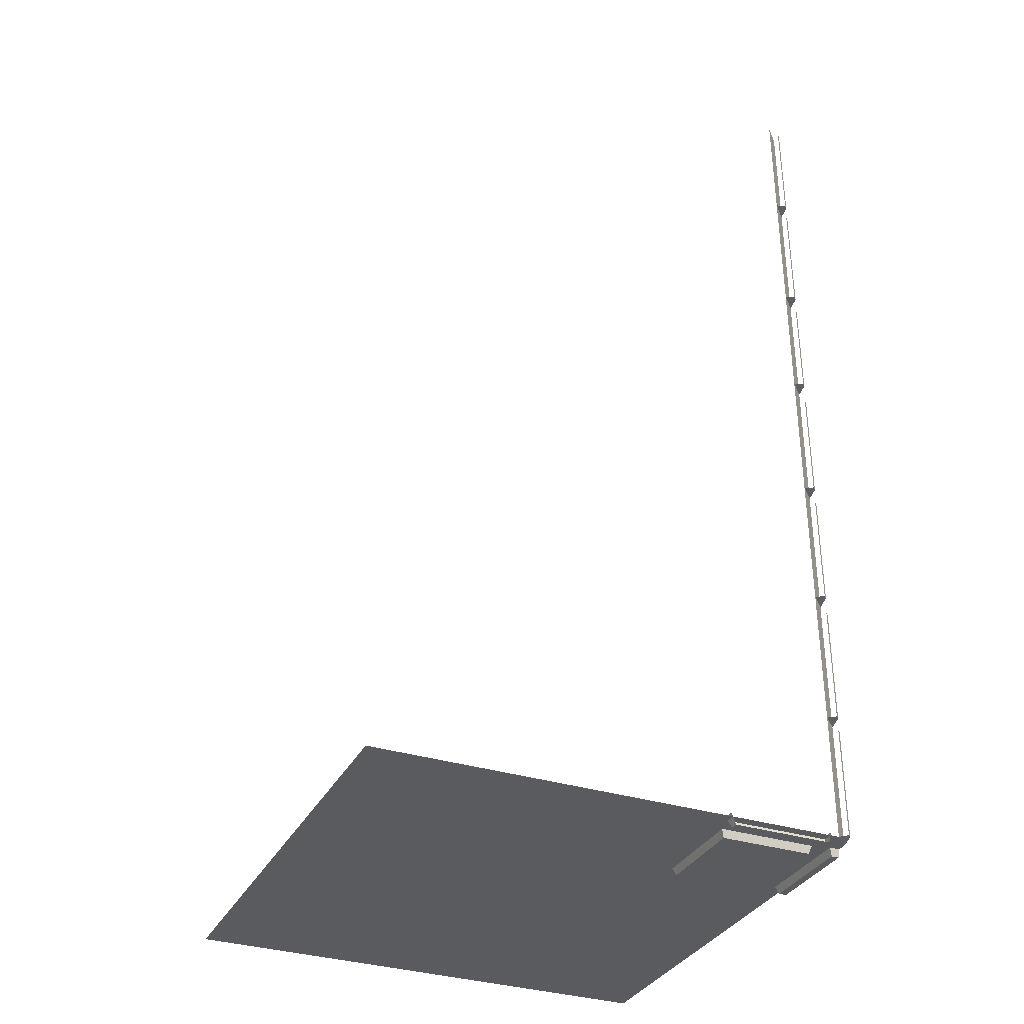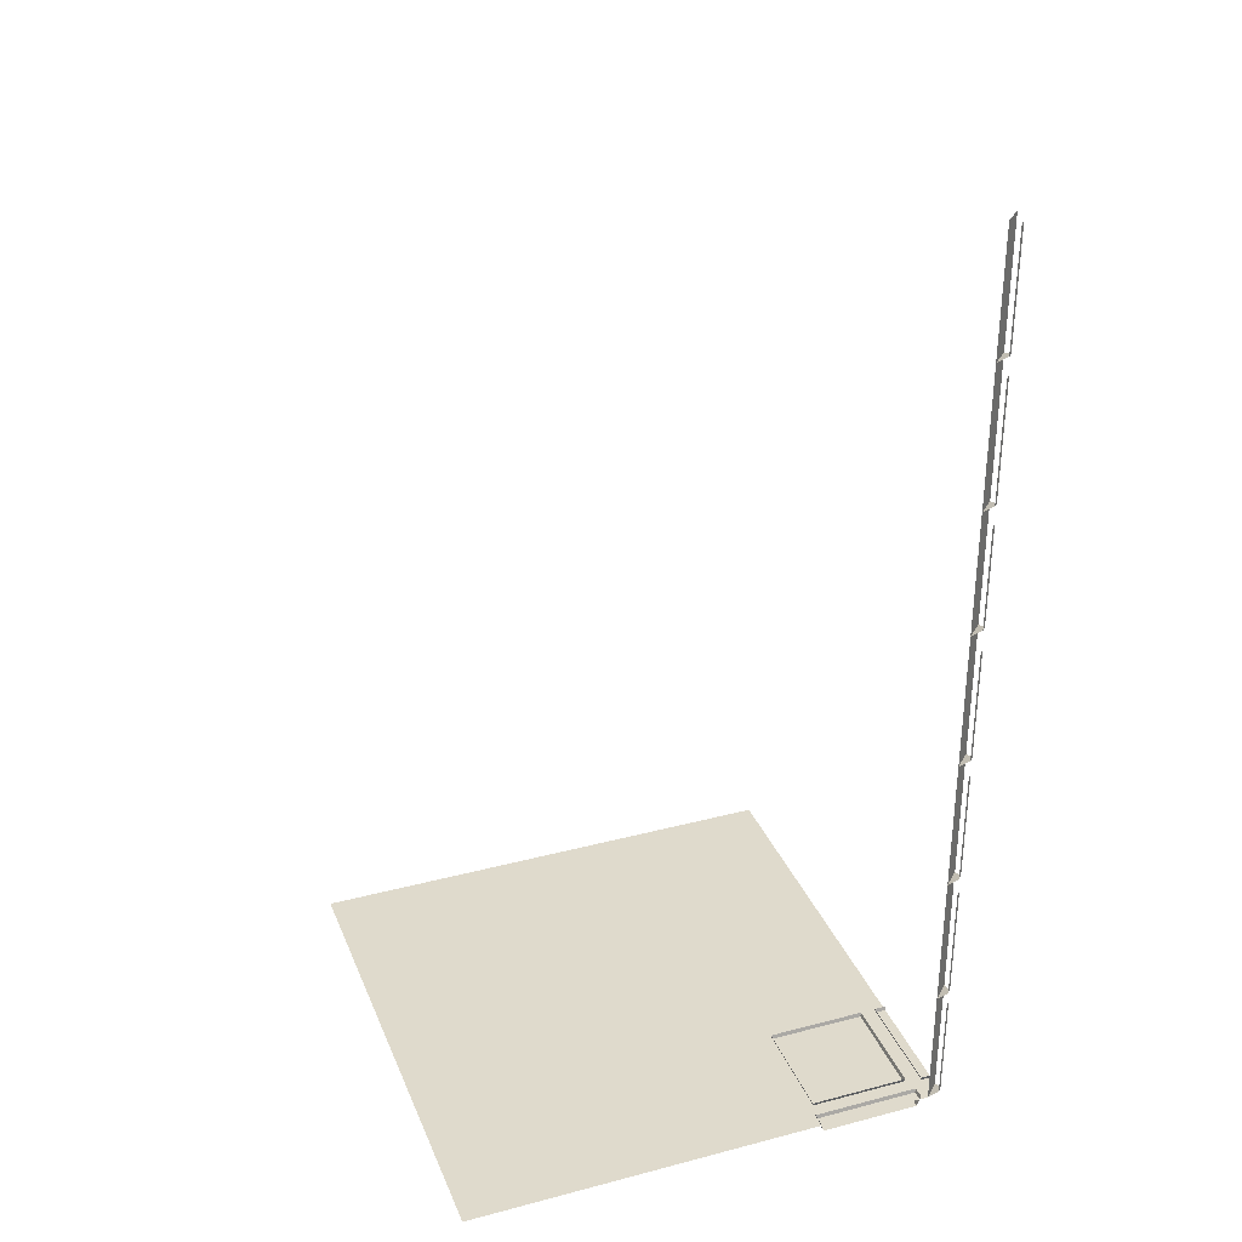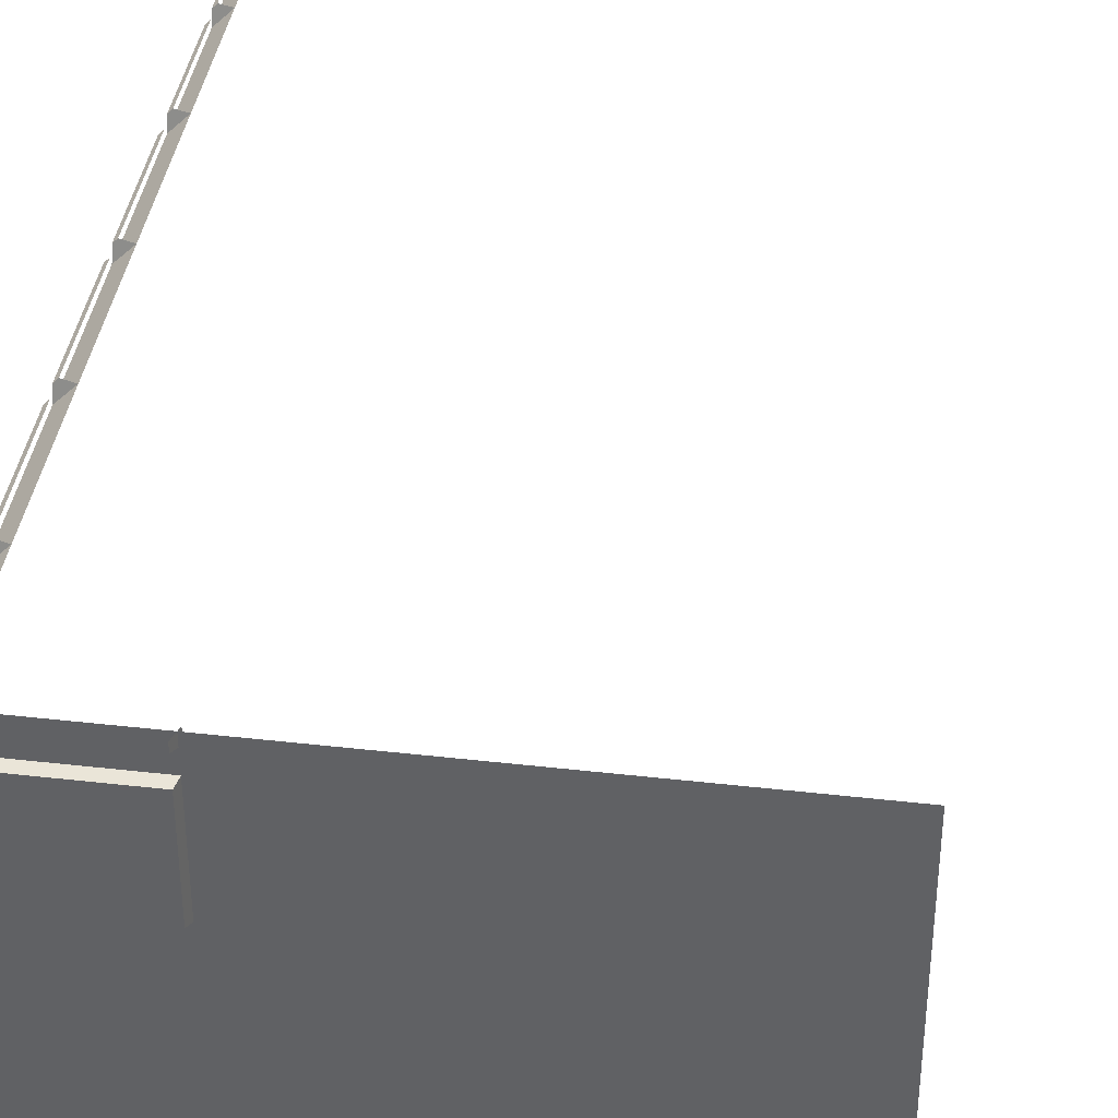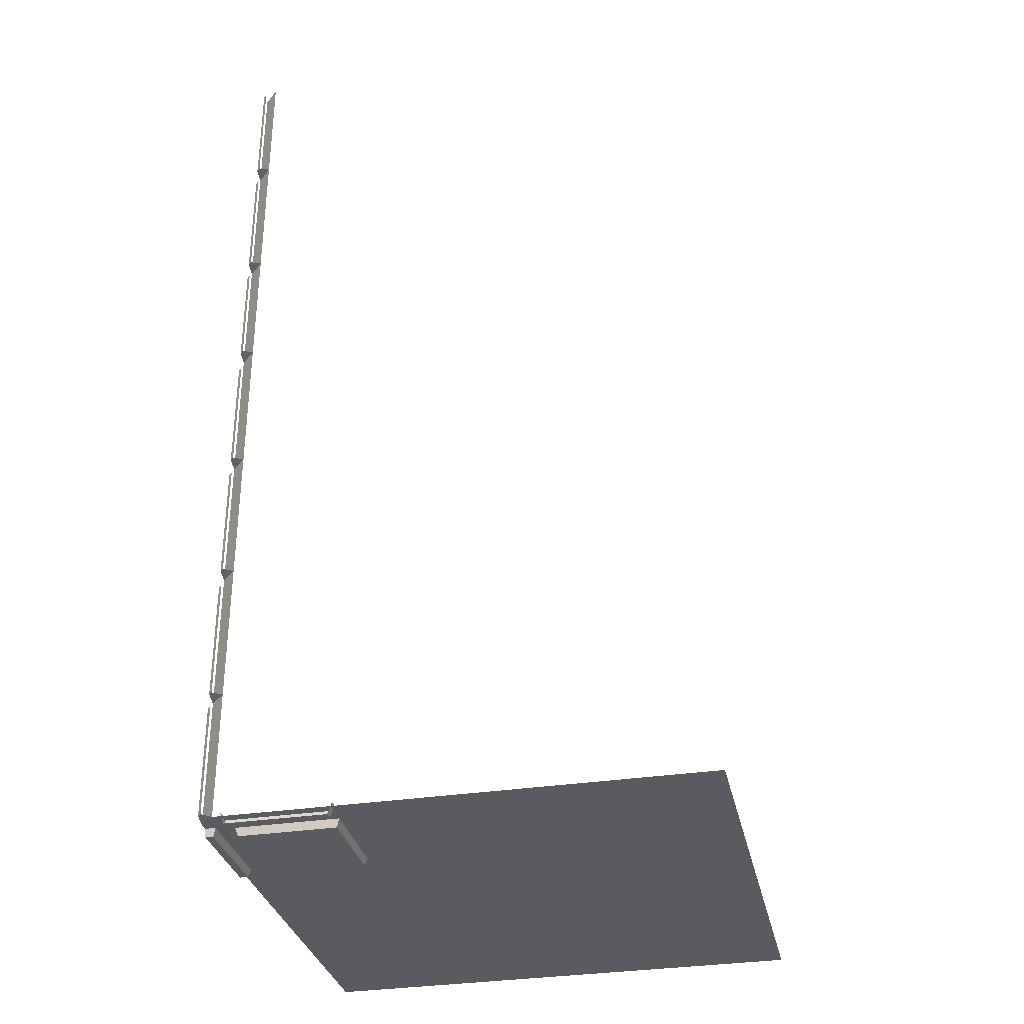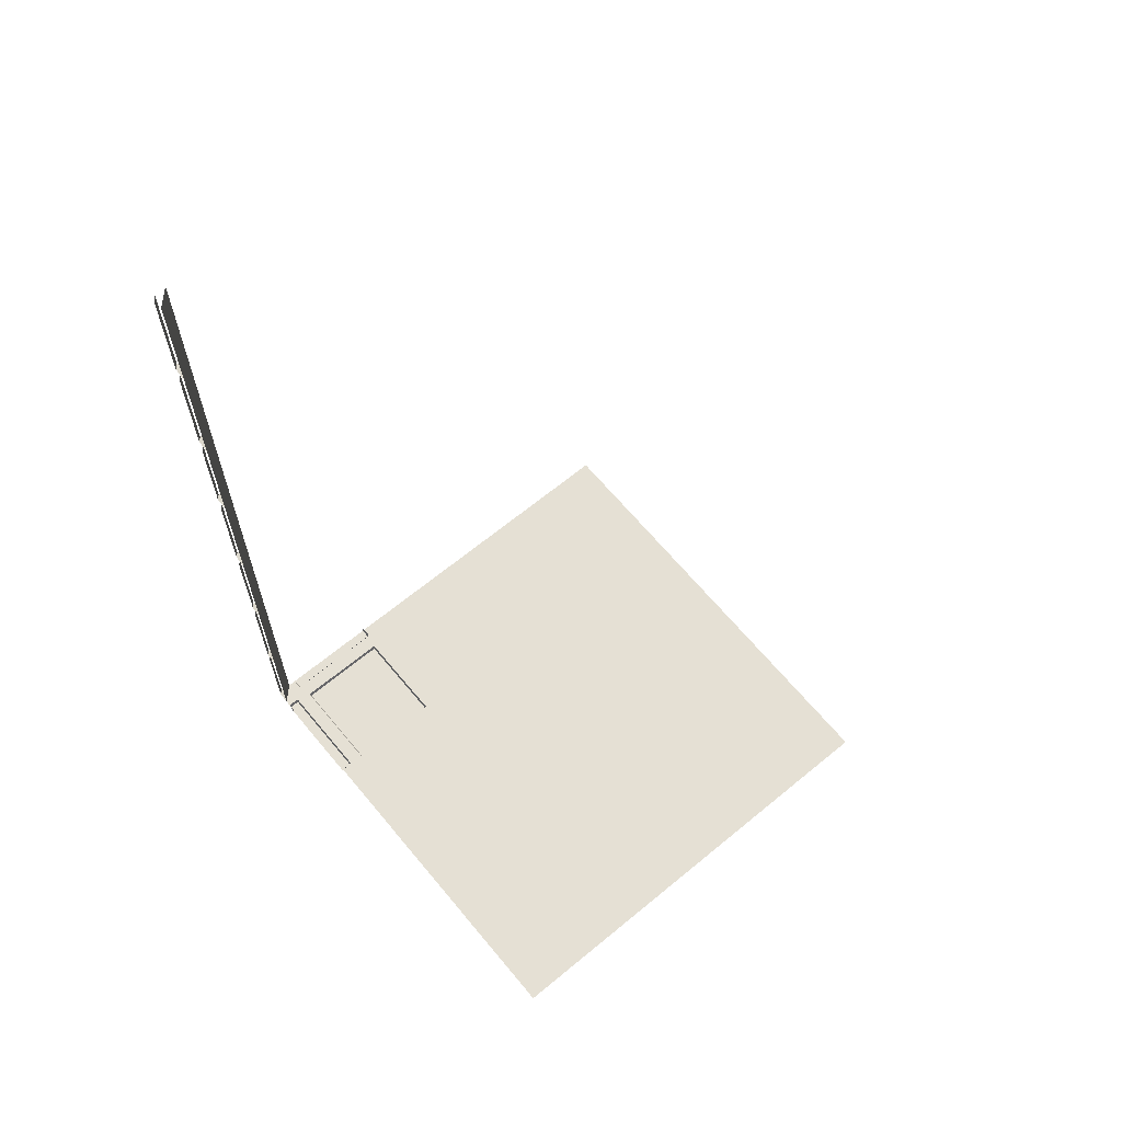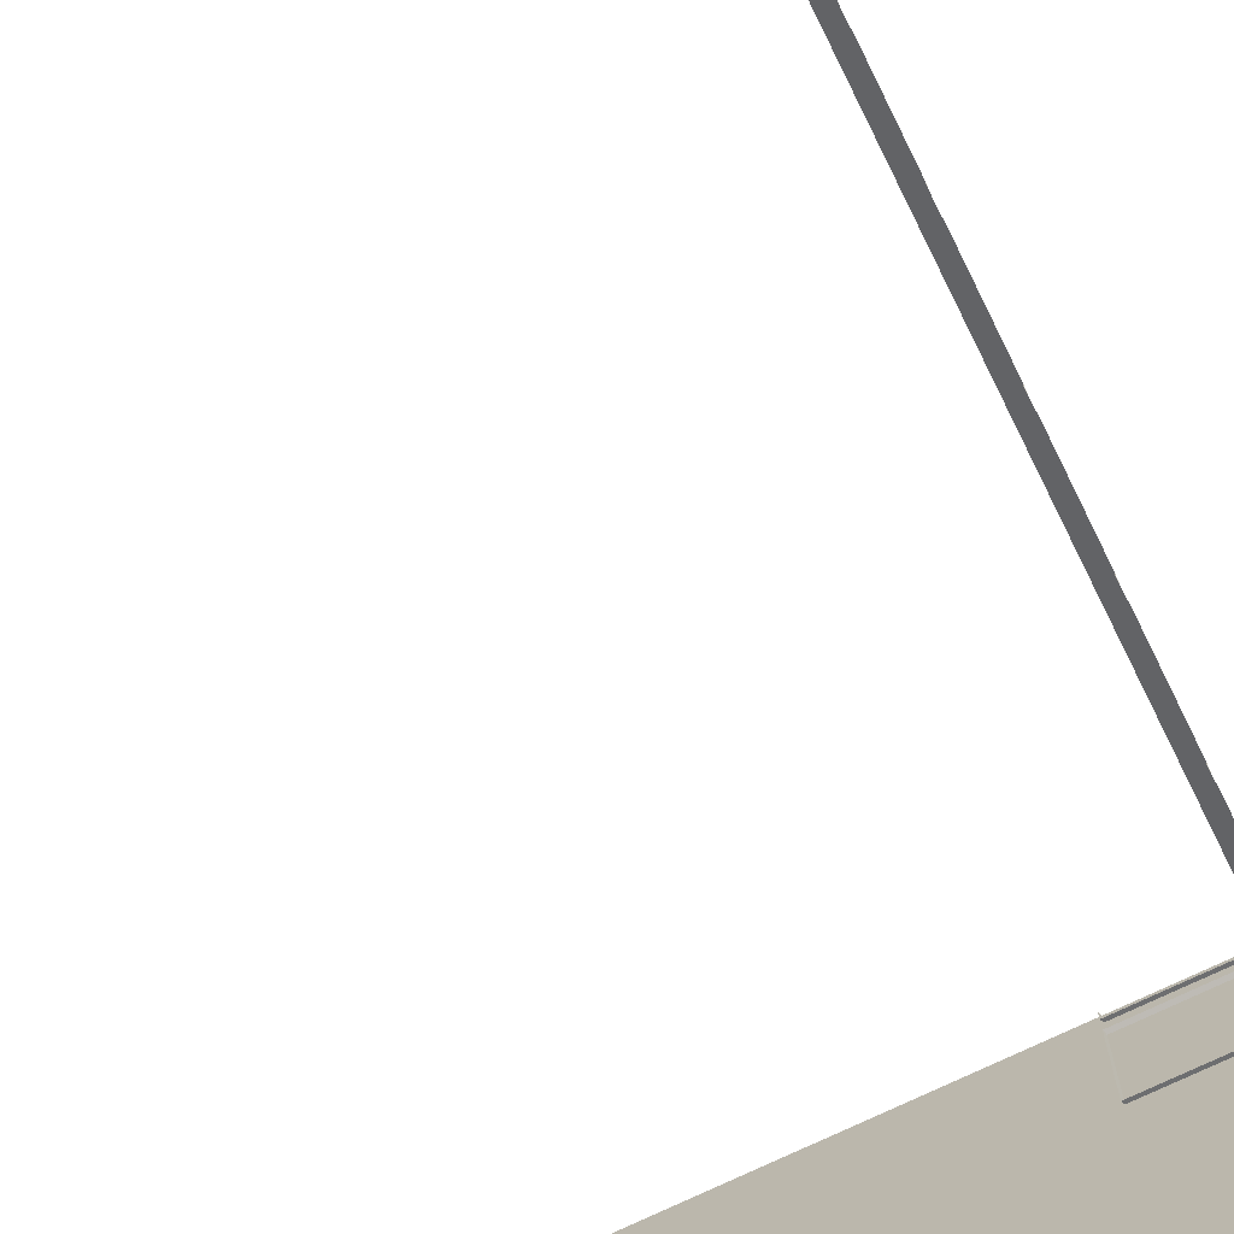
<metadata>
{"format":"obj","ext":"obj","renderer":"f3d","projection":"perspective","resolution":1024,"background":"white","views":[{"elev":-33.5,"azim":-113.6,"up":"+Y"},{"elev":32.5,"azim":-110.1,"up":"+Y"},{"elev":38.8,"azim":8.2,"up":"+Z"},{"elev":-32.6,"azim":12.3,"up":"+Y"},{"elev":65.3,"azim":50.3,"up":"+Y"},{"elev":-70.3,"azim":-153.5,"up":"+Z"}]}
</metadata>
<code>
v -0.4688 -1.875 0.5
v -0.5 -1.875 0.4688
v -0.5 -1.875 0.2188
v -0.2188 -1.875 0.5
v -0.2188 -1.875 0.2188
v -0.1406 -1.875 0.1406
v -0.1406 -1.875 0.5
v -0.05469 -1.875 0.05469
v -0.05469 -1.875 0.5
v 0.02344 -1.875 -0.02344
v 0.02344 -1.875 0.5
v 0.08594 -1.875 -0.08594
v 0.08594 -1.875 0.5
v 0.1719 -1.875 -0.1719
v 0.1719 -1.875 0.5
v 0.25 -1.875 0.5
v 0.25 -1.875 -0.25
v 0.3359 -1.875 0.5
v 0.3359 -1.875 -0.3359
v 0.4375 -1.875 0.5
v 0.4375 -1.875 -0.4375
v 0.5 -1.875 0.5
v 0.5 -1.875 -0.5
v -0.5 -1.875 -0.4375
v -0.5 -1.875 -0.5
v -0.5 -1.875 0.1406
v -0.5 -1.875 0.05469
v -0.5 -1.875 -0.02344
v -0.5 -1.875 -0.08594
v -0.5 -1.875 -0.1719
v -0.5 -1.875 -0.25
v -0.5 -1.875 -0.3359
v -0.4688 0 0.5
v -0.5 0 0.4688
v -0.5 -0.2422 0.4922
v -0.5 -0.25 0.4688
v -0.4688 -0.25 0.5
v -0.4922 -0.2422 0.5
v -0.5 -0.007812 0.4922
v -0.4922 -0.007812 0.5
v -0.5 -0.5234 0.4922
v -0.5 -0.5312 0.4688
v -0.4688 -0.5312 0.5
v -0.4922 -0.5234 0.5
v -0.5 -0.2812 0.4922
v -0.4922 -0.2812 0.5
v -0.5 -0.7734 0.4922
v -0.5 -0.7812 0.4688
v -0.4688 -0.7812 0.5
v -0.4922 -0.7734 0.5
v -0.5 -0.5625 0.4922
v -0.4922 -0.5625 0.5
v -0.5 -1.055 0.4922
v -0.5 -1.062 0.4688
v -0.4688 -1.062 0.5
v -0.4922 -1.055 0.5
v -0.5 -0.8203 0.4922
v -0.4922 -0.8203 0.5
v -0.5 -1.328 0.4922
v -0.5 -1.336 0.4688
v -0.4688 -1.336 0.5
v -0.4922 -1.328 0.5
v -0.5 -1.094 0.4922
v -0.4922 -1.094 0.5
v -0.5 -1.609 0.4922
v -0.5 -1.617 0.4688
v -0.4688 -1.617 0.5
v -0.4922 -1.609 0.5
v -0.5 -1.367 0.4922
v -0.4922 -1.367 0.5
v -0.5 -1.867 0.4922
v -0.4922 -1.867 0.5
v -0.5 -1.641 0.4922
v -0.4922 -1.641 0.5
v -0.4531 -1.867 0.5
v -0.4531 -1.867 0.4766
v -0.4453 -1.891 0.4844
v -0.4453 -1.891 0.5
v -0.2422 -1.891 0.4844
v -0.2422 -1.891 0.5
v -0.2344 -1.867 0.4766
v -0.2344 -1.867 0.5
v -0.5 -1.891 0.4453
v -0.4844 -1.891 0.4453
v -0.4766 -1.867 0.4531
v -0.5 -1.867 0.4531
v -0.4766 -1.867 0.2344
v -0.4844 -1.891 0.2422
v -0.5 -1.867 0.2344
v -0.5 -1.891 0.2422
v -0.2344 -1.867 0.4453
v -0.4453 -1.867 0.4453
v -0.4375 -1.891 0.4375
v -0.2422 -1.891 0.4375
v -0.2344 -1.867 0.2422
v -0.2422 -1.891 0.25
v -0.4453 -1.867 0.2422
v -0.4375 -1.891 0.25
f 1 2 3
f 1 3 4
f 4 3 5
f 33 34 2
f 33 2 1
f 35 36 37
f 35 37 38
f 41 42 43
f 41 43 44
f 47 48 49
f 47 49 50
f 53 54 55
f 53 55 56
f 59 60 61
f 59 61 62
f 65 66 67
f 65 67 68
f 71 2 1
f 71 1 72
f 71 72 73
f 73 72 74
f 75 76 77
f 75 77 78
f 78 77 79
f 78 79 80
f 80 79 81
f 80 81 82
f 79 77 76
f 79 76 81
f 83 84 85
f 83 85 86
f 87 85 84
f 87 84 88
f 87 88 89
f 89 88 90
f 90 88 83
f 83 88 84
f 91 92 93
f 91 93 94
f 91 94 95
f 95 94 96
f 95 96 97
f 97 96 98
f 97 98 92
f 92 98 93
f 93 98 96
f 93 96 94
f 4 5 6
f 4 6 7
f 26 6 5
f 26 5 3
f 53 56 57
f 57 56 58
f 7 6 8
f 7 8 9
f 27 8 6
f 27 6 26
f 9 8 10
f 9 10 11
f 28 10 8
f 28 8 27
f 11 10 12
f 11 12 13
f 29 12 10
f 29 10 28
f 13 12 14
f 13 14 15
f 30 14 12
f 30 12 29
f 15 14 16
f 16 14 17
f 17 14 30
f 17 30 31
f 16 17 18
f 18 17 19
f 17 31 19
f 19 31 32
f 18 19 20
f 20 19 21
f 19 32 21
f 21 32 24
f 20 21 22
f 22 21 23
f 23 21 24
f 23 24 25
f 35 38 39
f 39 38 40
f 41 44 45
f 45 44 46
f 47 50 51
f 51 50 52
f 59 62 63
f 63 62 64
f 65 68 69
f 69 68 70

</code>
